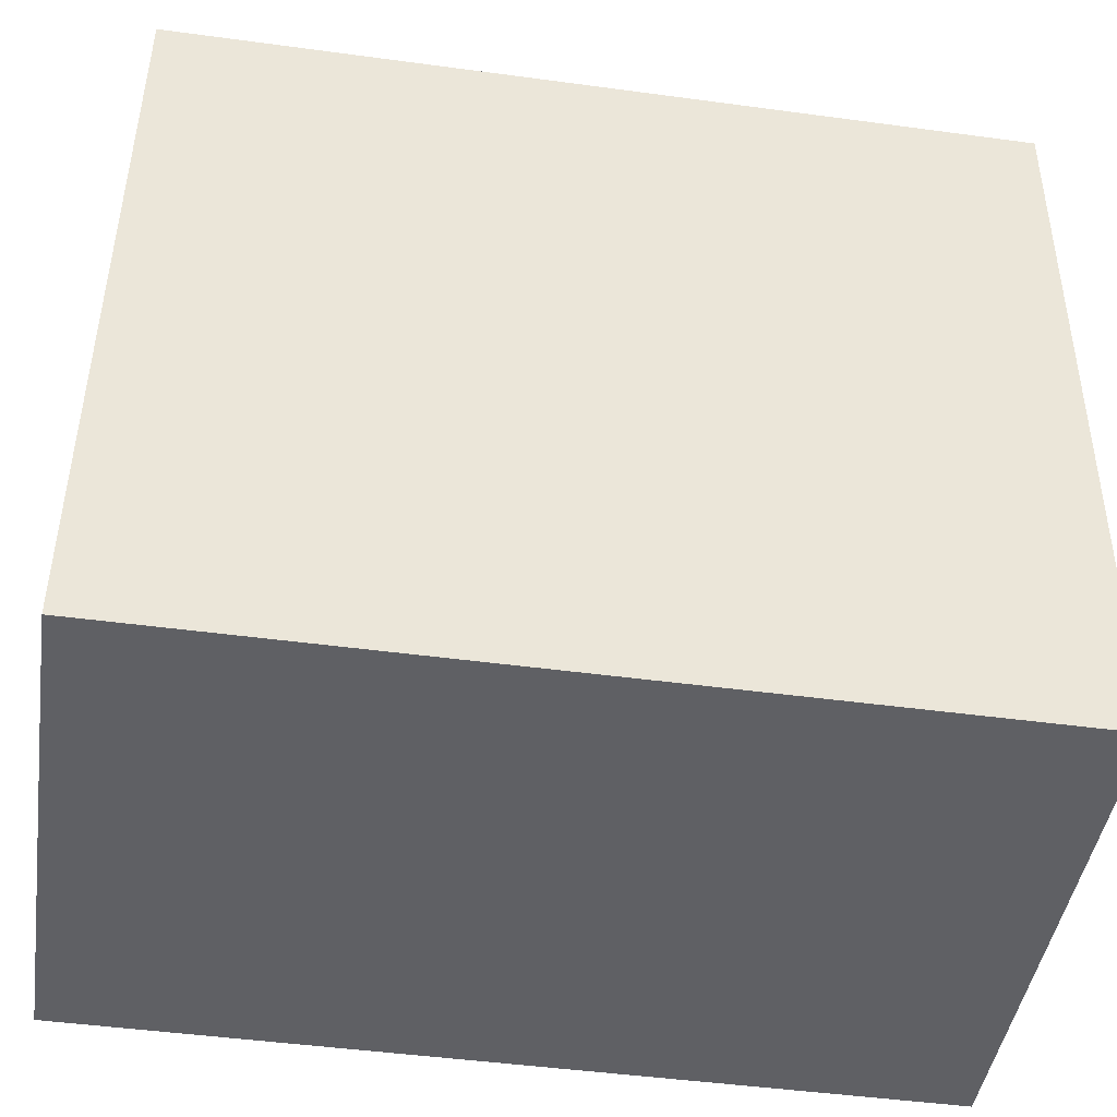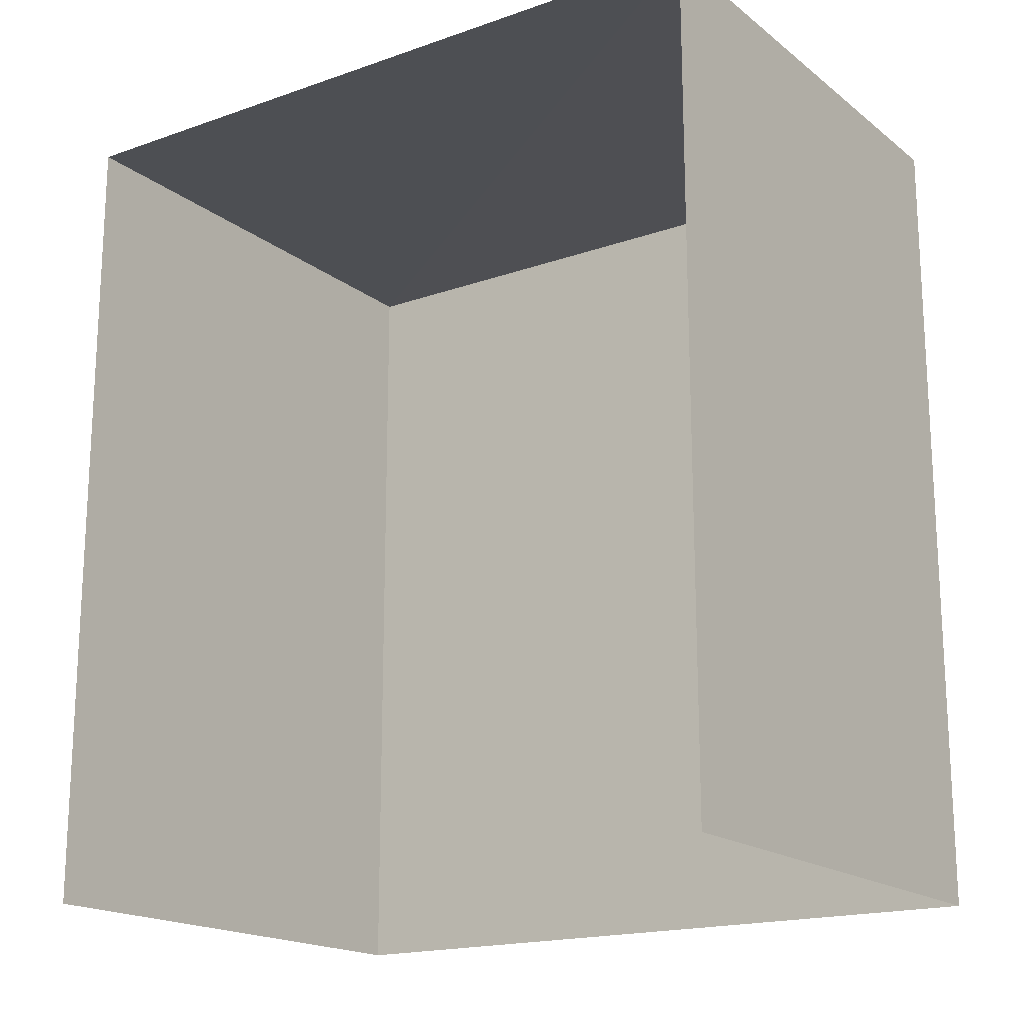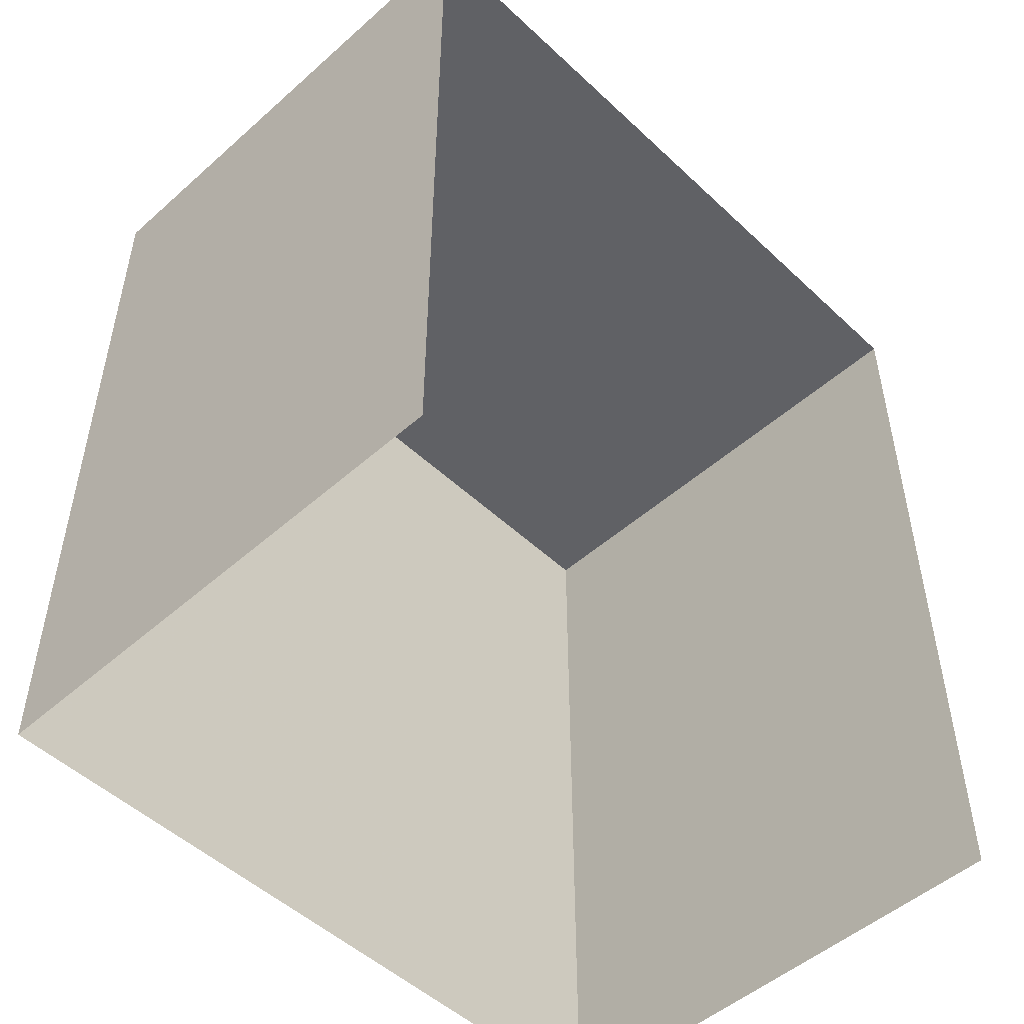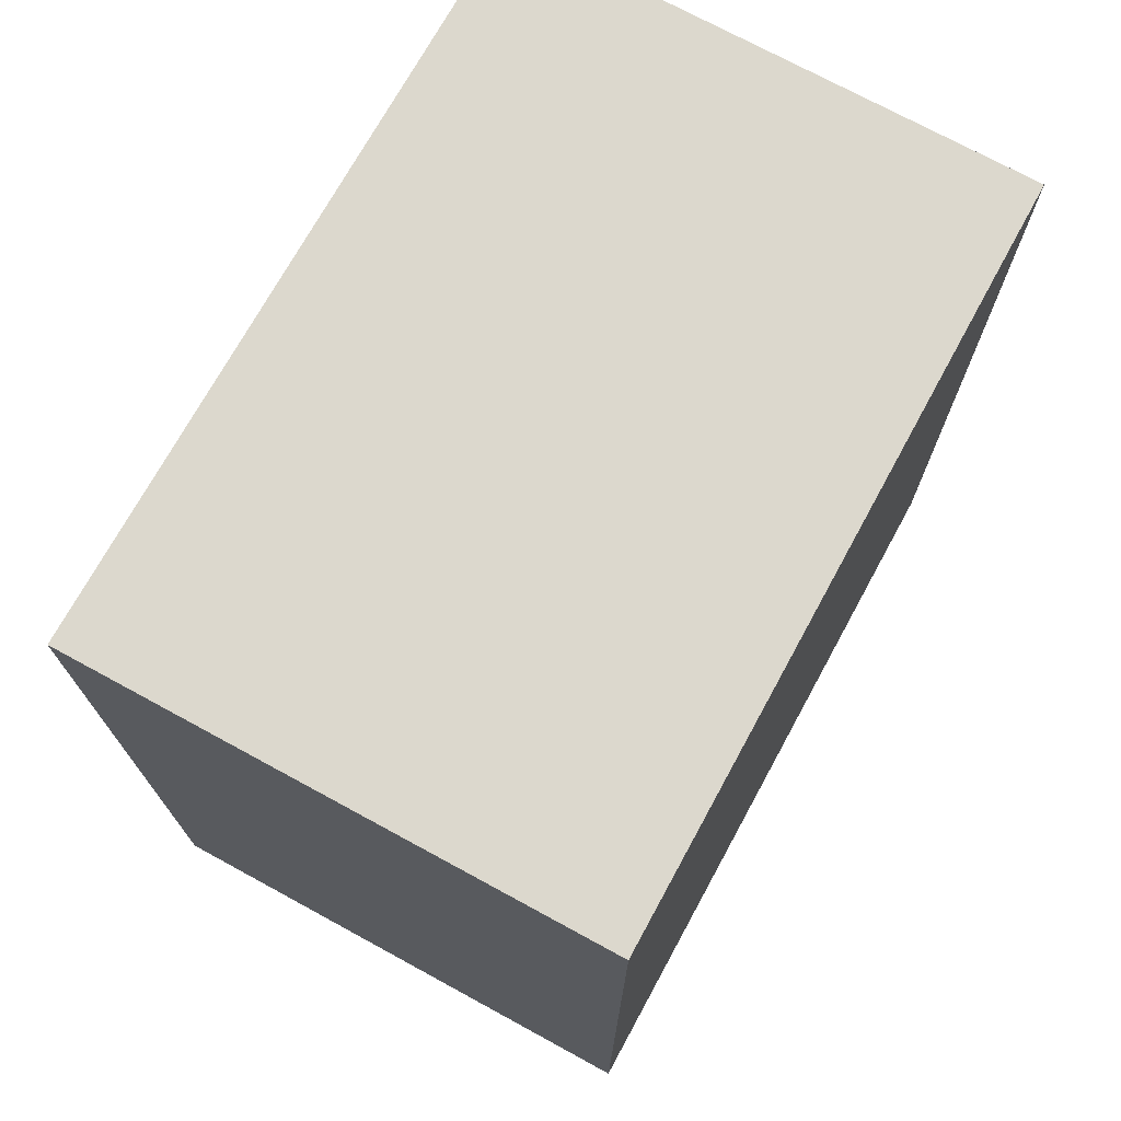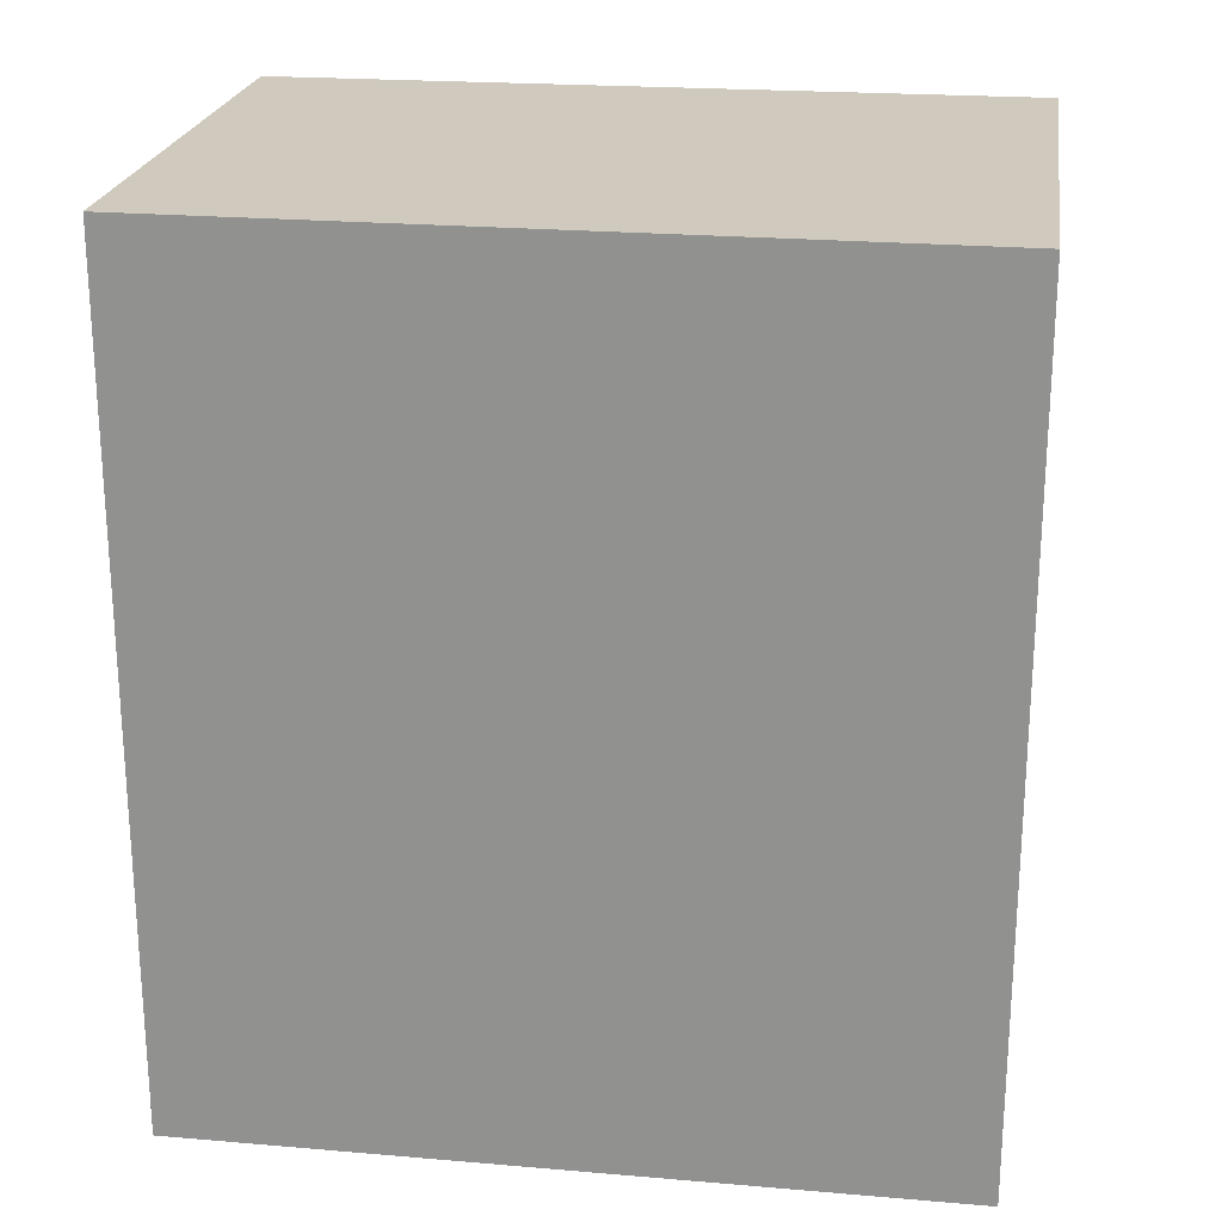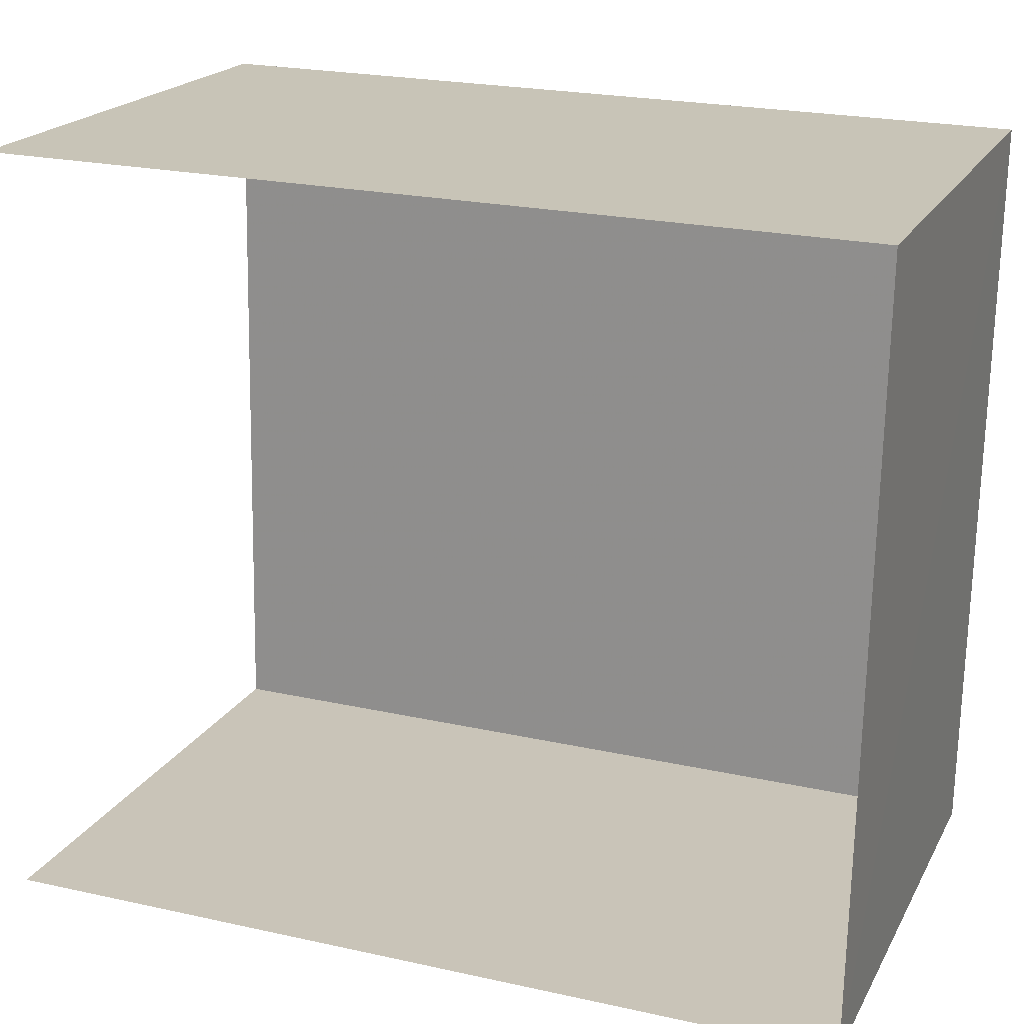
<metadata>
{"format":"obj","ext":"obj","renderer":"f3d","projection":"perspective","resolution":1024,"background":"white","views":[{"elev":-47.3,"azim":81.4,"up":"+Y"},{"elev":-17.9,"azim":-58.2,"up":"+Z"},{"elev":-50.4,"azim":-138.5,"up":"+Z"},{"elev":72.6,"azim":26.0,"up":"+Z"},{"elev":22.6,"azim":95.6,"up":"+Z"},{"elev":22.4,"azim":-69.3,"up":"+Y"}]}
</metadata>
<code>
v -3.721e+05 -1.038e+05 32.36
v -3.721e+05 -1.038e+05 32.36
v -3.721e+05 -1.038e+05 32.36
v -3.721e+05 -1.038e+05 32.36
v -3.721e+05 -1.038e+05 38.24
v -3.721e+05 -1.038e+05 38.24
v -3.721e+05 -1.038e+05 38.24
v -3.721e+05 -1.038e+05 38.24
f 1 2 3
f 1 4 2
f 5 3 2
f 5 7 3
f 5 6 7
f 5 8 6
f 6 4 1
f 6 8 4
f 5 2 4
f 8 5 4
f 6 1 3
f 7 6 3

</code>
